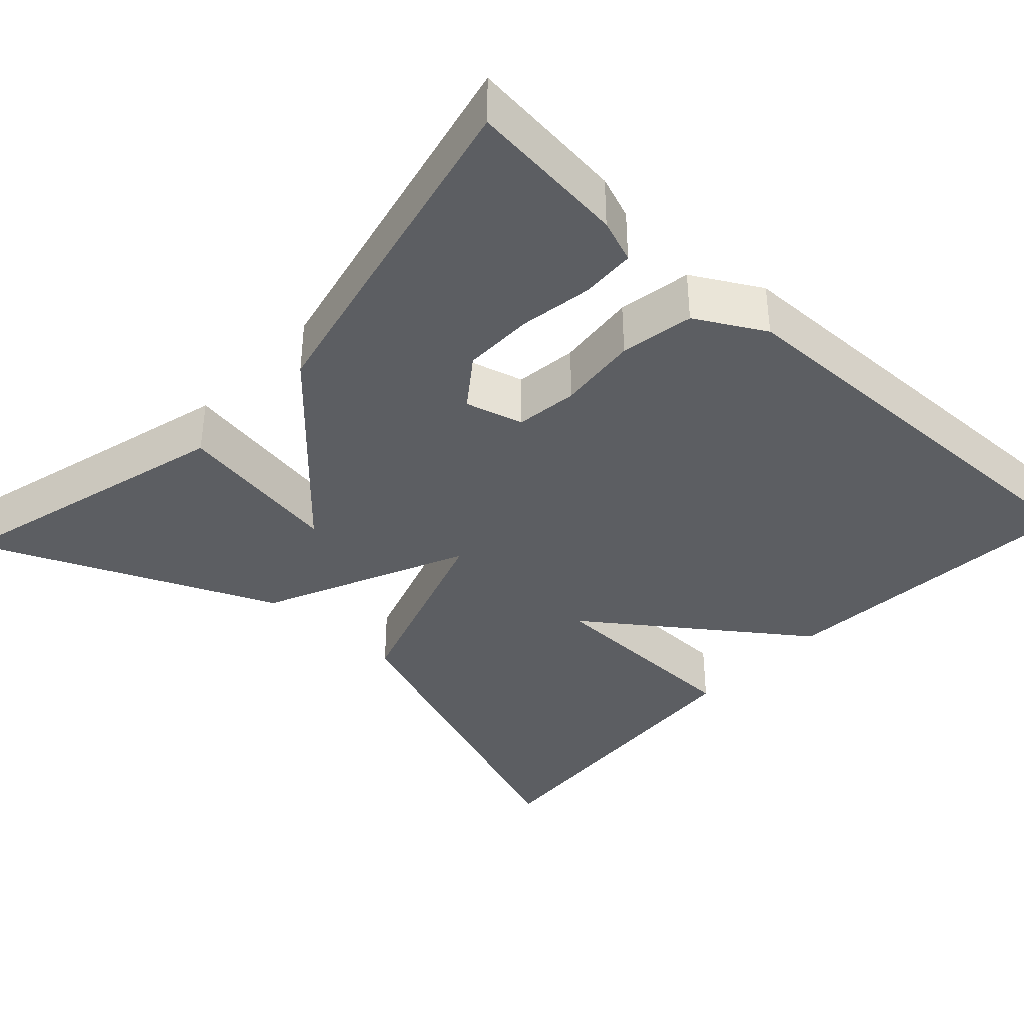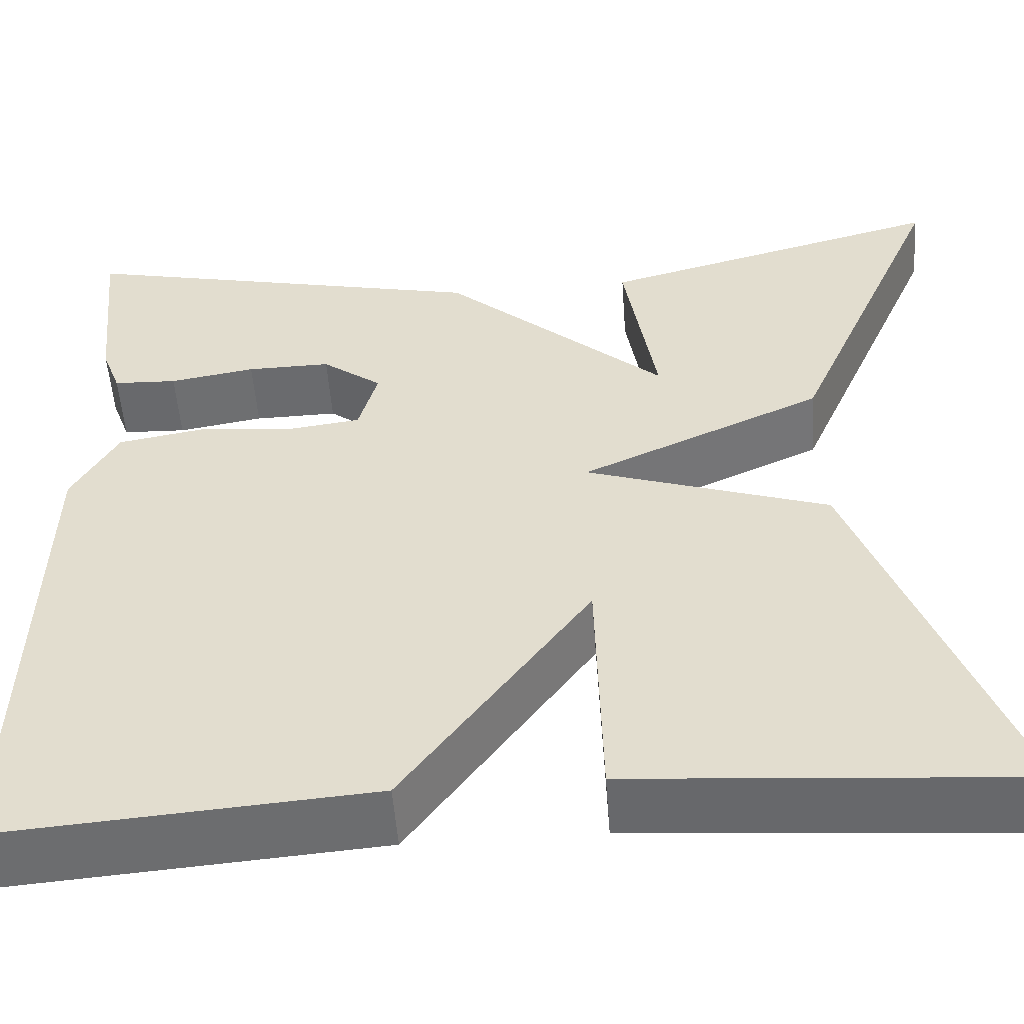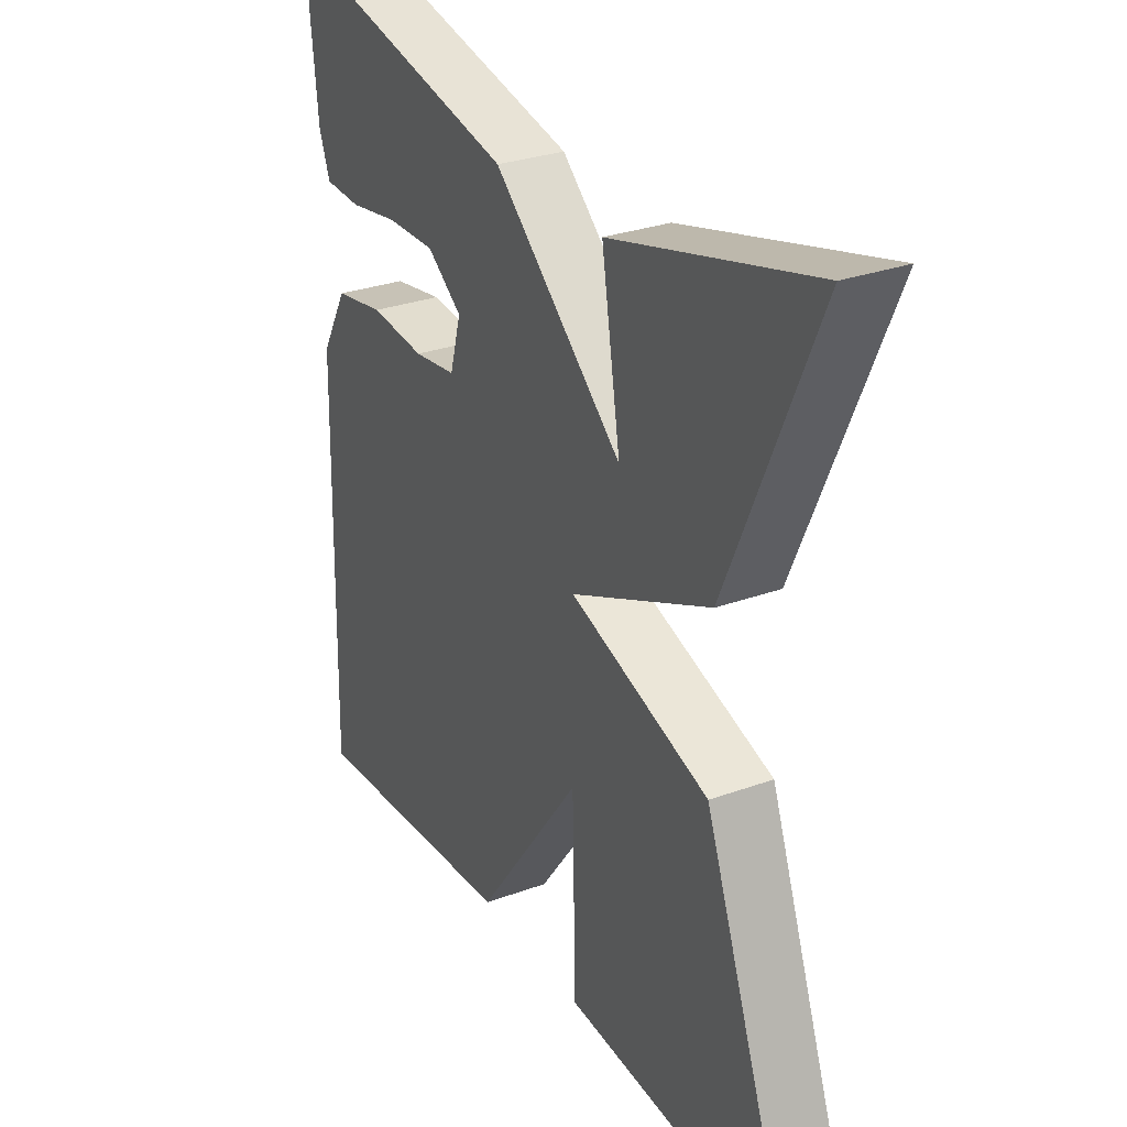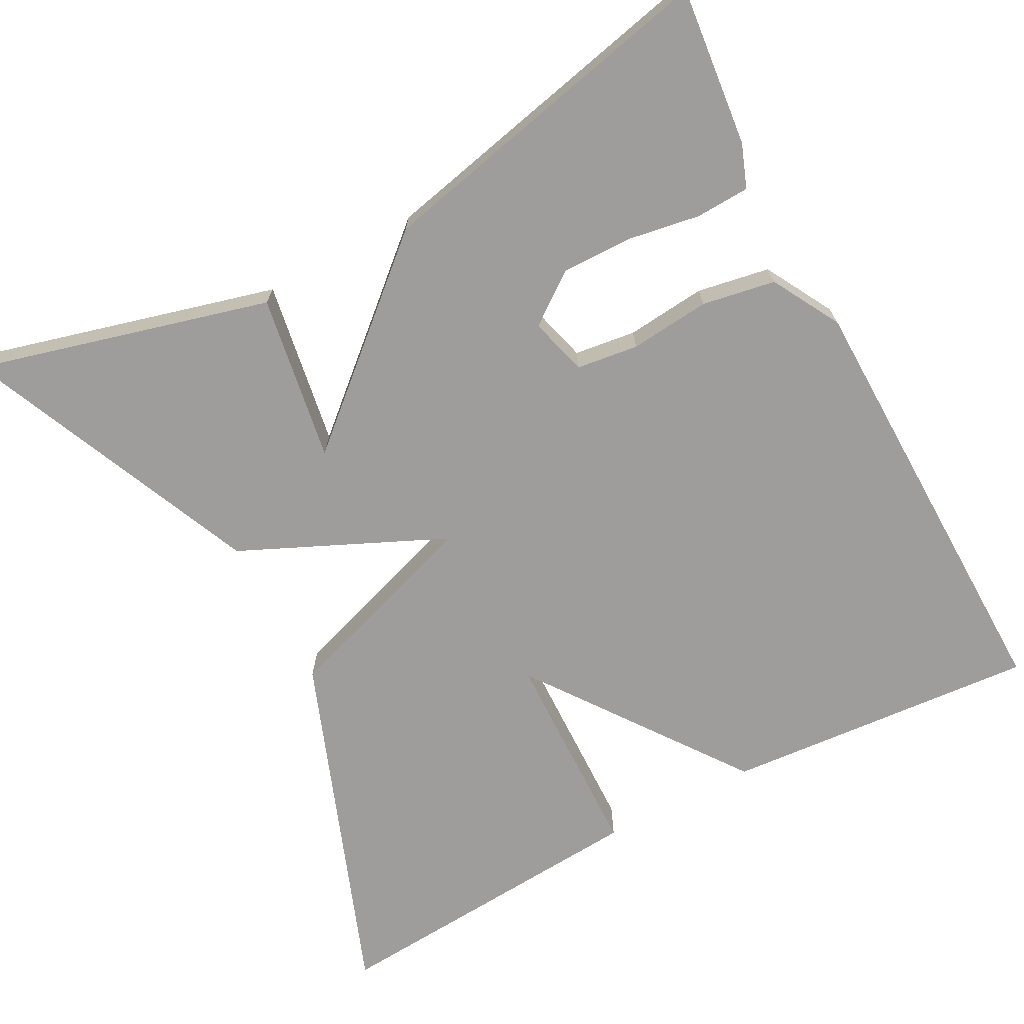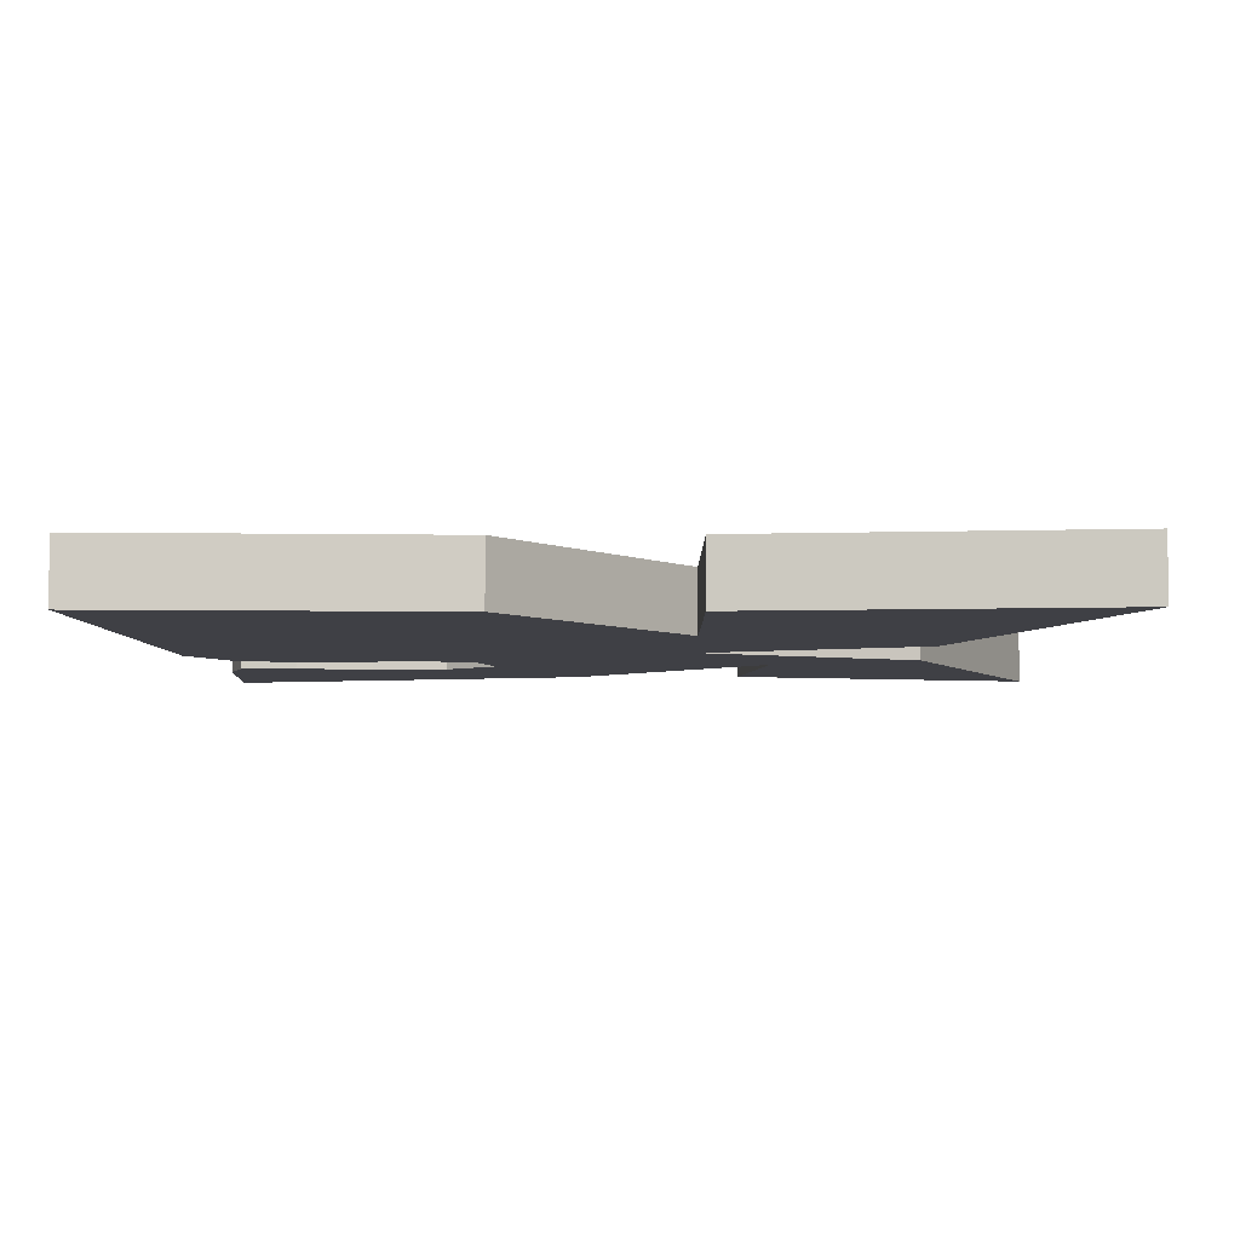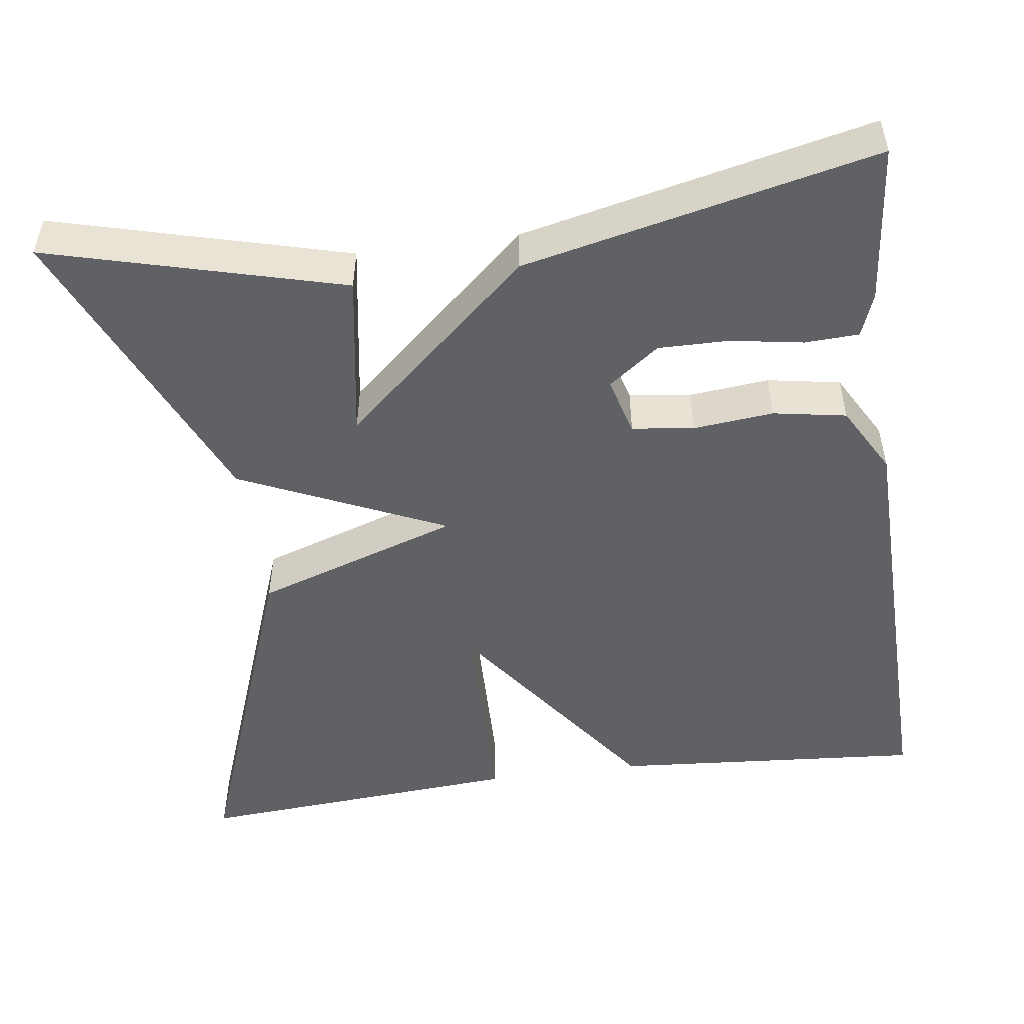
<metadata>
{"format":"obj","ext":"obj","renderer":"f3d","projection":"perspective","resolution":1024,"background":"white","views":[{"elev":-37.9,"azim":47.1,"up":"+Y"},{"elev":-53.3,"azim":-175.8,"up":"+Z"},{"elev":29.2,"azim":-118.4,"up":"+Z"},{"elev":-70.4,"azim":27.9,"up":"+Y"},{"elev":-5.2,"azim":-178.5,"up":"+Y"},{"elev":-50.1,"azim":7.8,"up":"+Y"}]}
</metadata>
<code>
v -0.5 0.07 -0.5
v -0.339 0.07 -0.068
v -0.084 0.07 0.017
v -0.339 0.07 0.132
v -0.5 0.07 0.5
v -0.136 0.07 0.403
v -0.17 0.07 0.196
v 0.064 0.07 0.403
v 0.5 0.07 0.5
v 0.48 0.07 0.304
v 0.46 0.07 0.25
v 0.393 0.07 0.247
v 0.303 0.07 0.262
v 0.215 0.07 0.263
v 0.152 0.07 0.216
v 0.172 0.07 0.144
v 0.249 0.07 0.134
v 0.349 0.07 0.144
v 0.44 0.07 0.128
v 0.488 0.07 0.043
v 0.5 0.07 -0.5
v 0.11 0.07 -0.47
v -0.084 0.07 -0.205
v -0.09 0.07 -0.47
v -0.5 0 -0.5
v -0.339 0 -0.068
v -0.084 0 0.017
v -0.339 0 0.132
v -0.5 0 0.5
v -0.136 0 0.403
v -0.17 0 0.196
v 0.064 0 0.403
v 0.5 0 0.5
v 0.48 0 0.304
v 0.46 0 0.25
v 0.393 0 0.247
v 0.303 0 0.262
v 0.215 0 0.263
v 0.152 0 0.216
v 0.172 0 0.144
v 0.249 0 0.134
v 0.349 0 0.144
v 0.44 0 0.128
v 0.488 0 0.043
v 0.5 0 -0.5
v 0.11 0 -0.47
v -0.084 0 -0.205
v -0.09 0 -0.47
f 1 2 3
f 24 1 3
f 23 24 3
f 22 23 3
f 21 22 3
f 20 21 3
f 19 20 3
f 18 19 3
f 17 18 3
f 16 17 3 4
f 15 16 4
f 14 15 4
f 11 12 13
f 10 11 13
f 9 10 13
f 8 9 13
f 8 13 14
f 7 8 14
f 4 5 6 7
f 4 7 14
f 27 26 25
f 27 25 48
f 27 48 47
f 27 47 46
f 27 46 45
f 27 45 44
f 27 44 43
f 27 43 42
f 27 42 41
f 28 27 41 40
f 28 40 39
f 28 39 38
f 37 36 35
f 37 35 34
f 37 34 33
f 37 33 32
f 38 37 32
f 38 32 31
f 31 30 29 28
f 38 31 28
f 1 25 26 2
f 2 26 27 3
f 3 27 28 4
f 4 28 29 5
f 5 29 30 6
f 6 30 31 7
f 7 31 32 8
f 8 32 33 9
f 9 33 34 10
f 10 34 35 11
f 11 35 36 12
f 12 36 37 13
f 13 37 38 14
f 14 38 39 15
f 15 39 40 16
f 16 40 41 17
f 17 41 42 18
f 18 42 43 19
f 19 43 44 20
f 20 44 45 21
f 21 45 46 22
f 22 46 47 23
f 23 47 48 24
f 24 48 25 1

</code>
